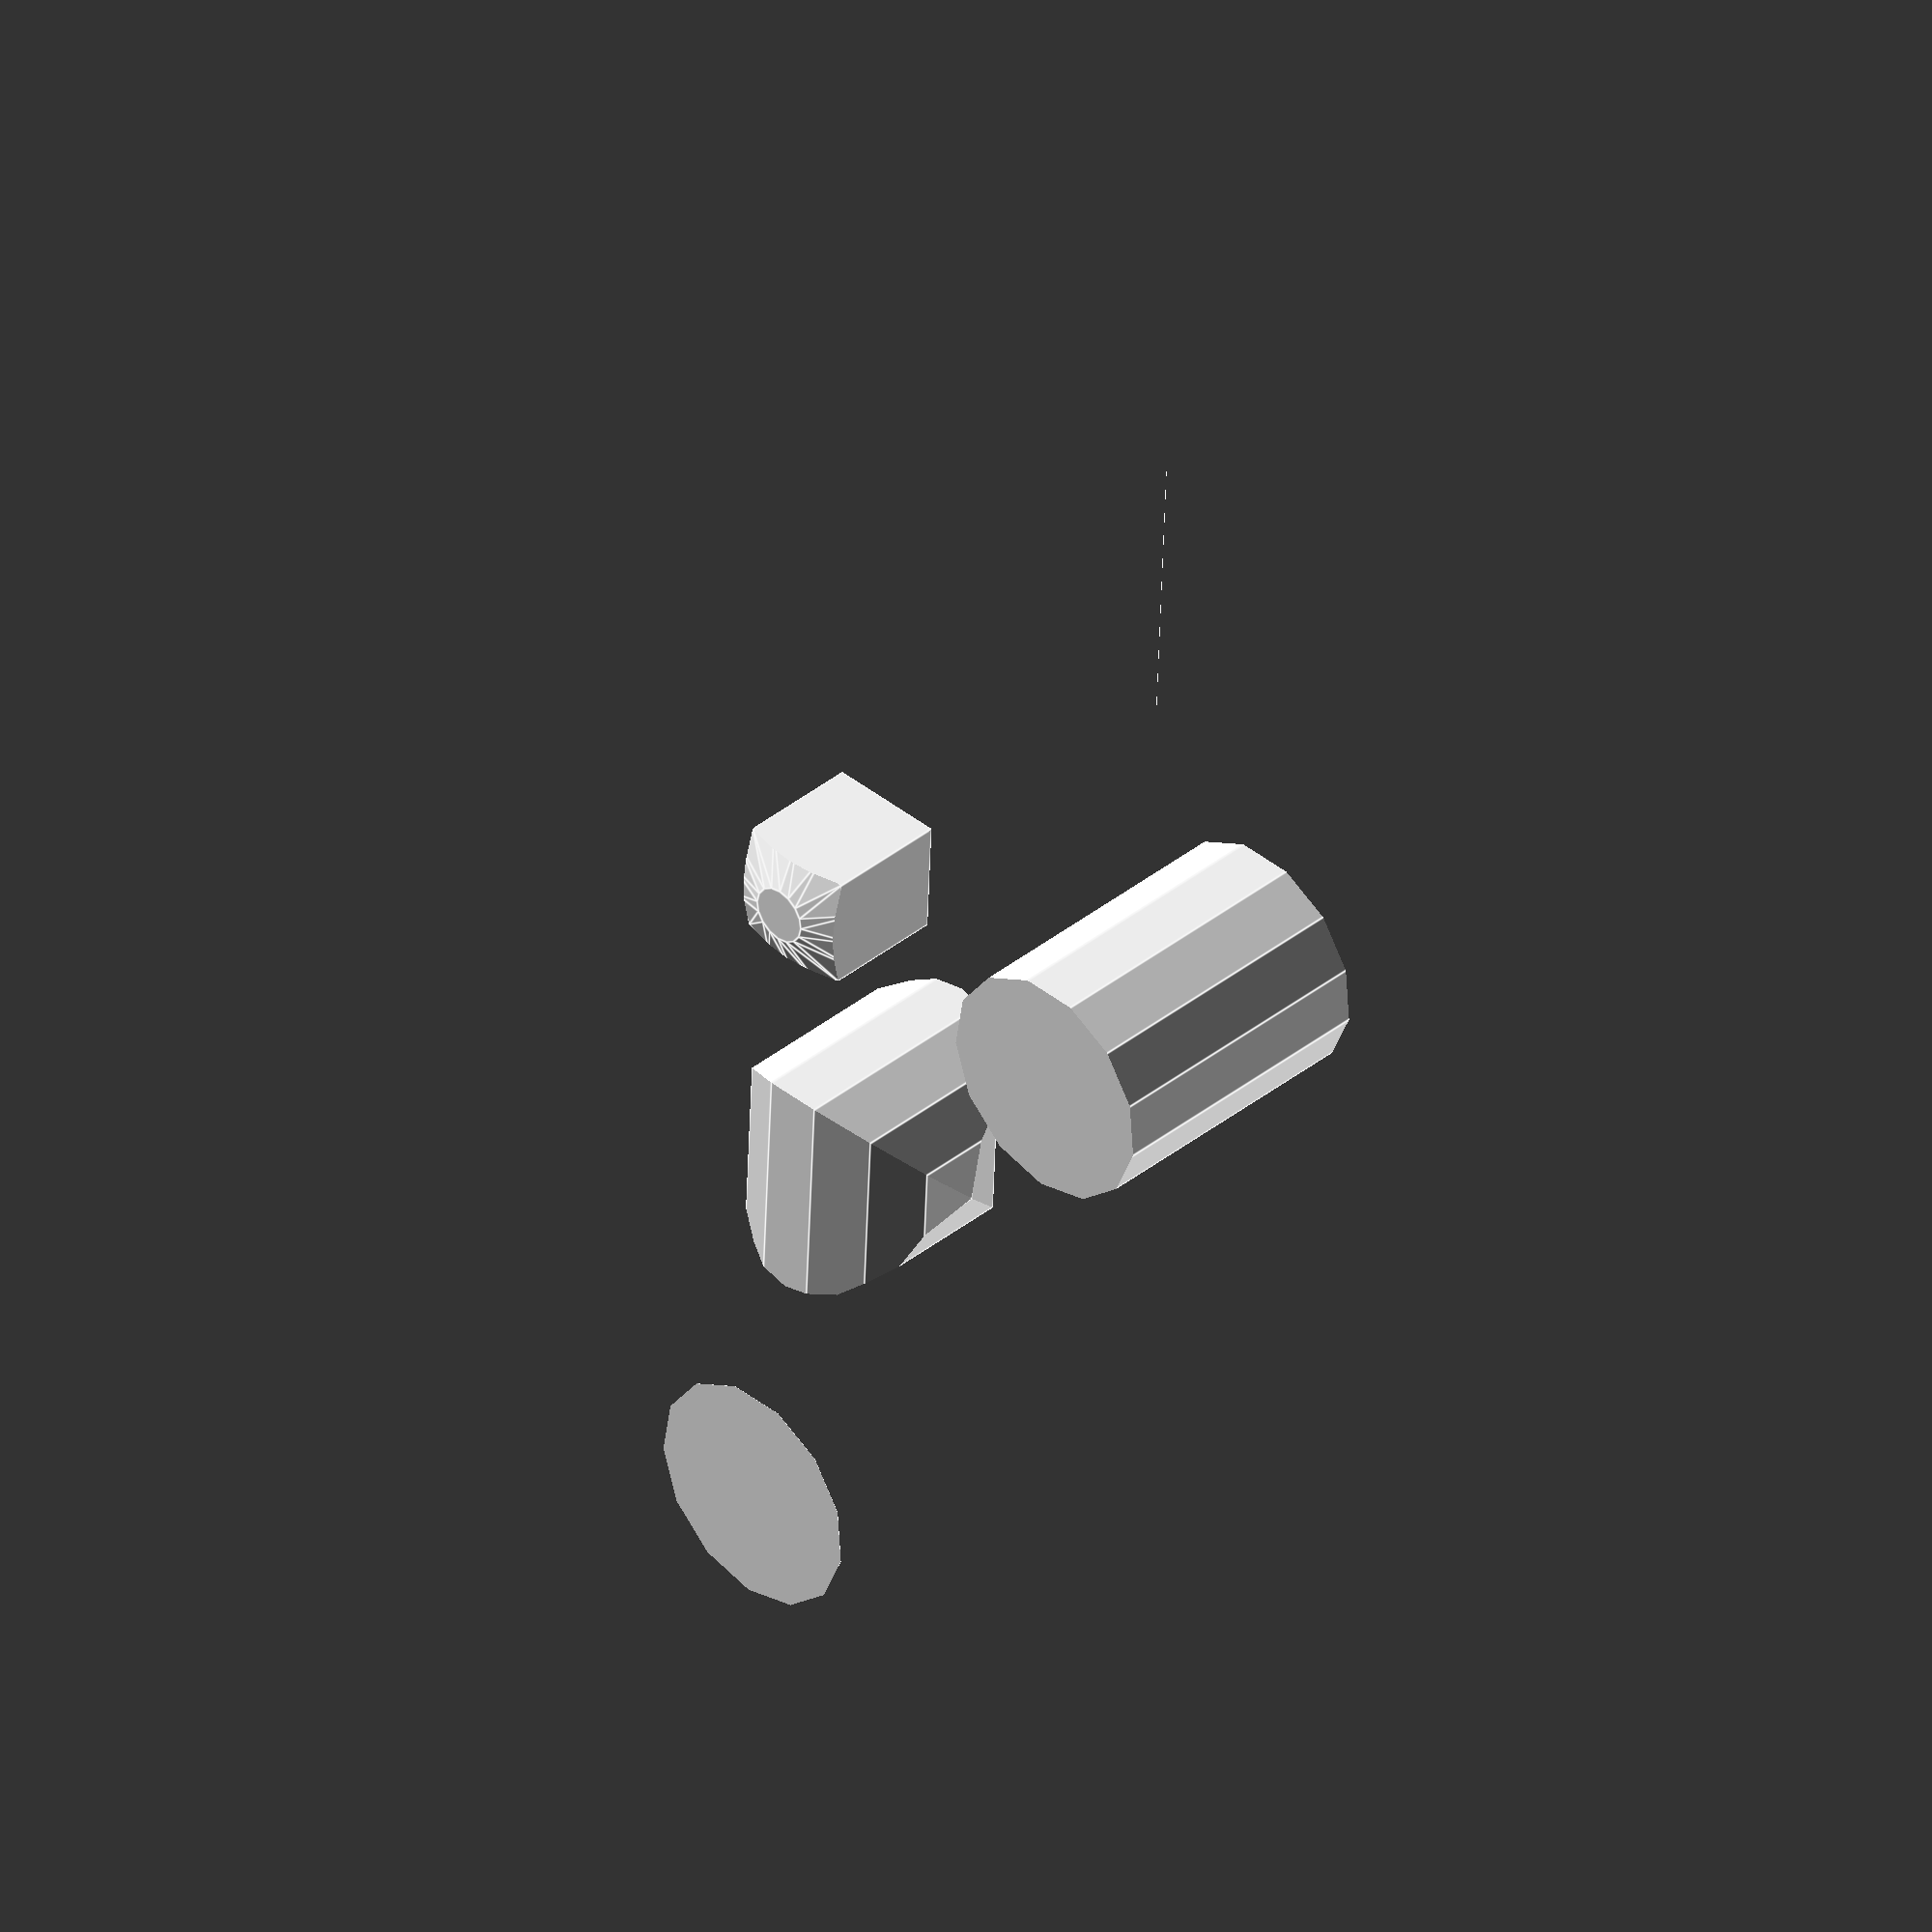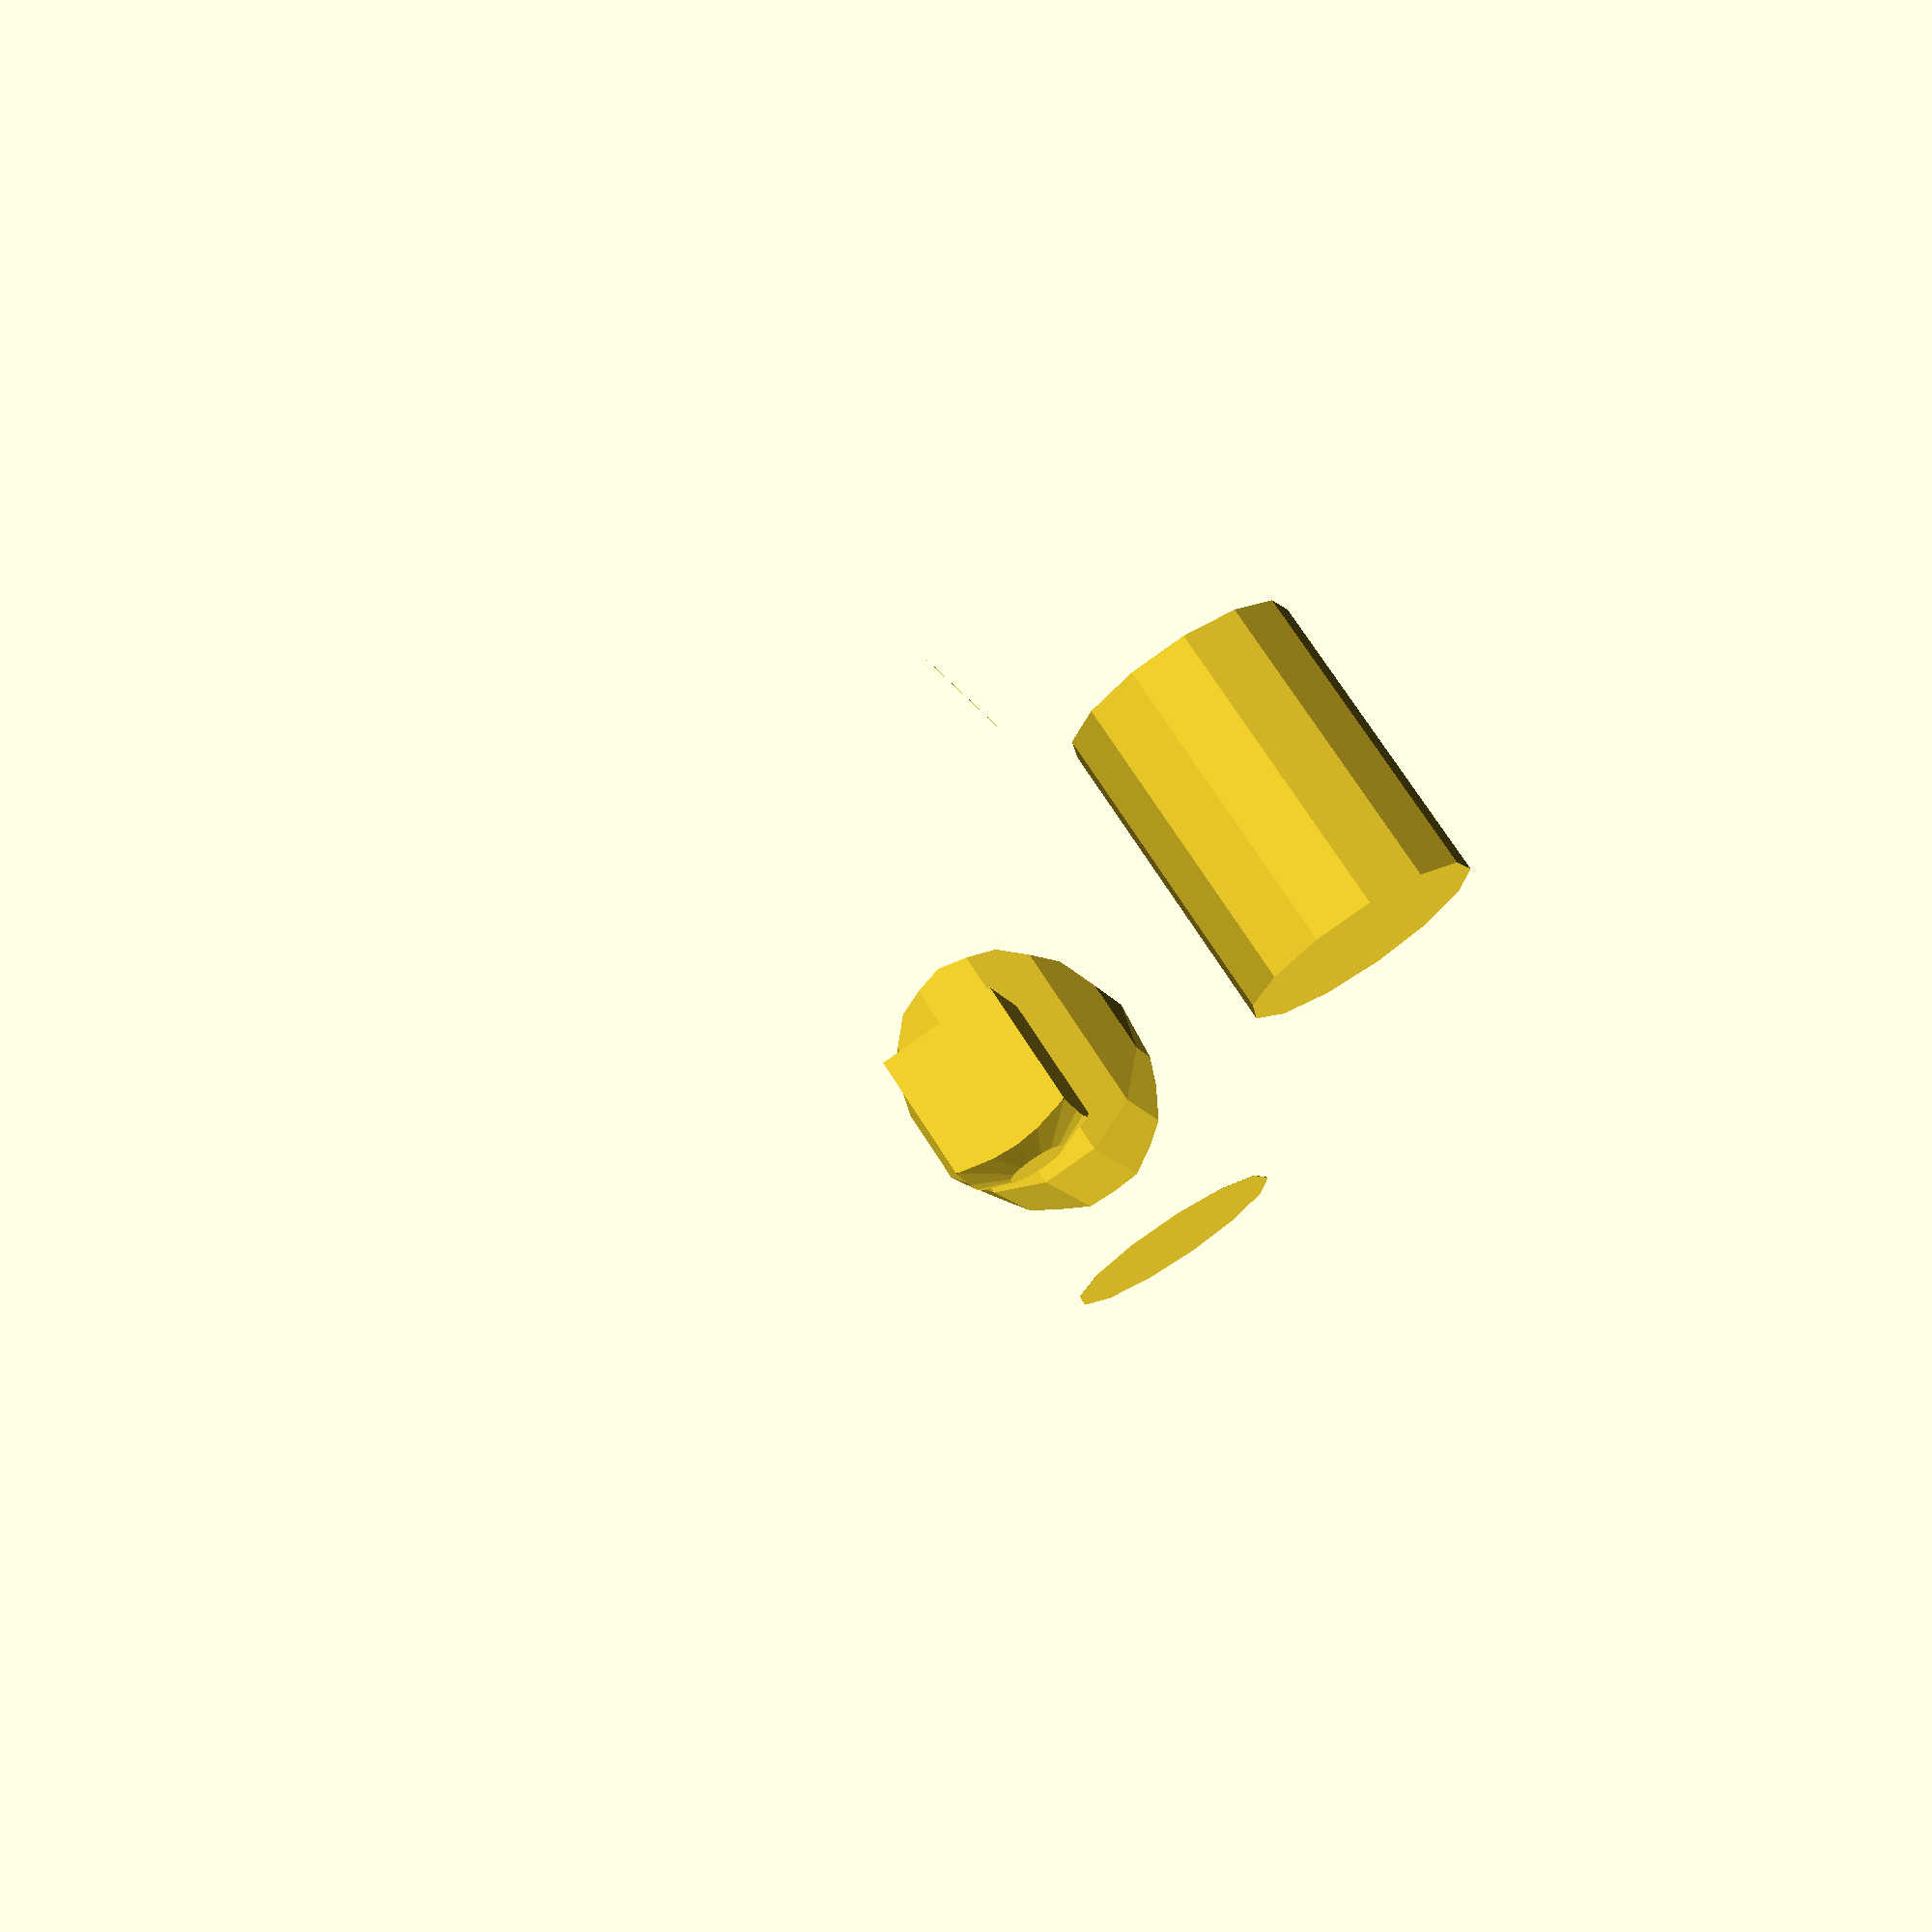
<openscad>
// Empty
intersection();

// No children
intersection() { }

intersection() {
  sphere(r=5);
  translate([0,0,3]) cube([4,4,6], center=true);
}

translate([0,12,0]) intersection() {
  cube([10,10,10], center=true);
  cylinder(r=4, h=12, center=true);
}

translate([12,0,0]) intersection() {
  cube([10,10,10], center=true);
  cylinder(r=4, h=12, center=true);
  rotate([0,90,0]) cylinder(r=4, h=12, center=true);
}

translate([12,12,0]) intersection() {
  cube([10,10,10], center=true);
  translate([0,0,7.01]) cylinder(r=4, h=4, center=true);
}

translate([24,0,0]) intersection() {
  cube([10,10,10], center=true);
  translate([0,0,6.99]) cylinder(r=4, h=4, center=true);
}

translate([-12,0,0]) intersection() {
  cube([10,10,10], center=true);
  translate([0,-10,-10]) cube([10,10,10], center=true);
}

translate([-12,12,0]) intersection() {
  cube([10,10,10], center=true);
  translate([0,-9.99,-9.99]) cube([10,10,10], center=true);
}

</openscad>
<views>
elev=142.5 azim=272.6 roll=136.0 proj=o view=edges
elev=106.8 azim=255.3 roll=212.7 proj=p view=wireframe
</views>
